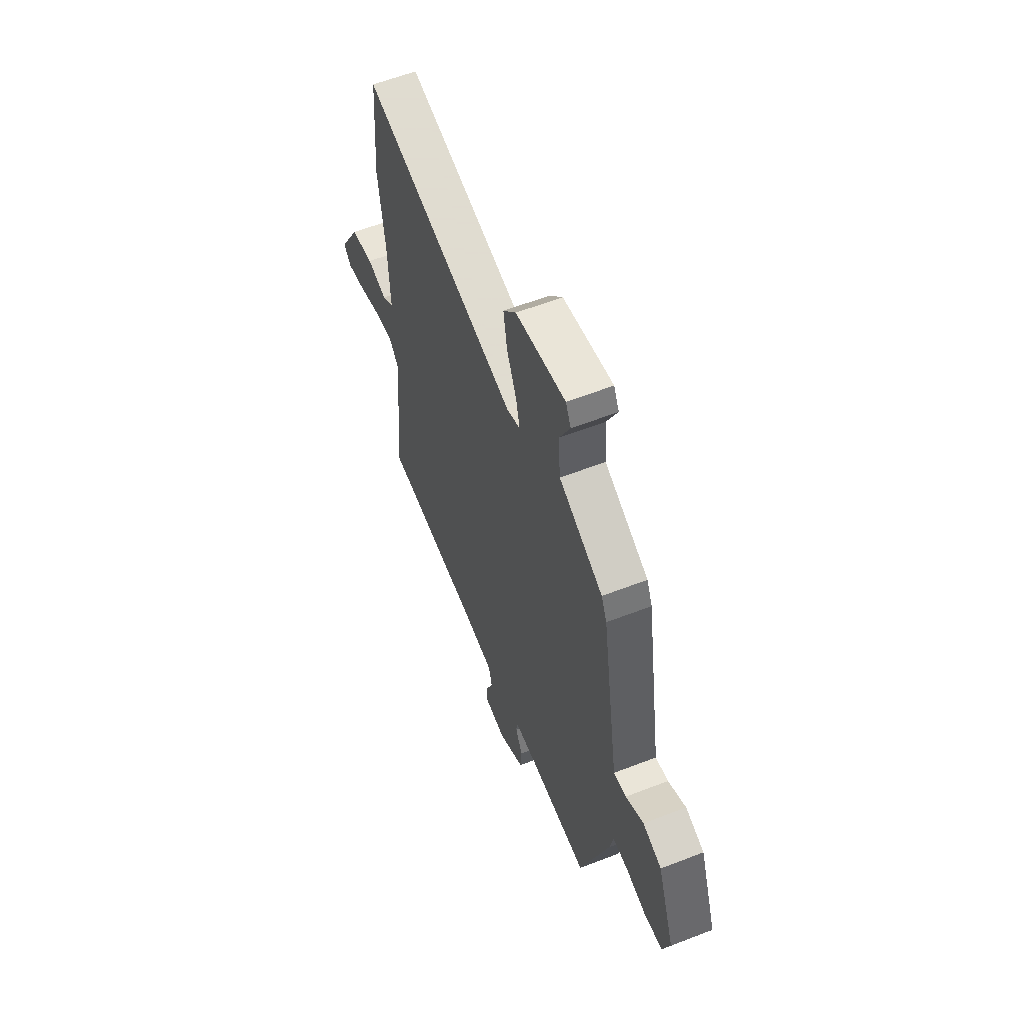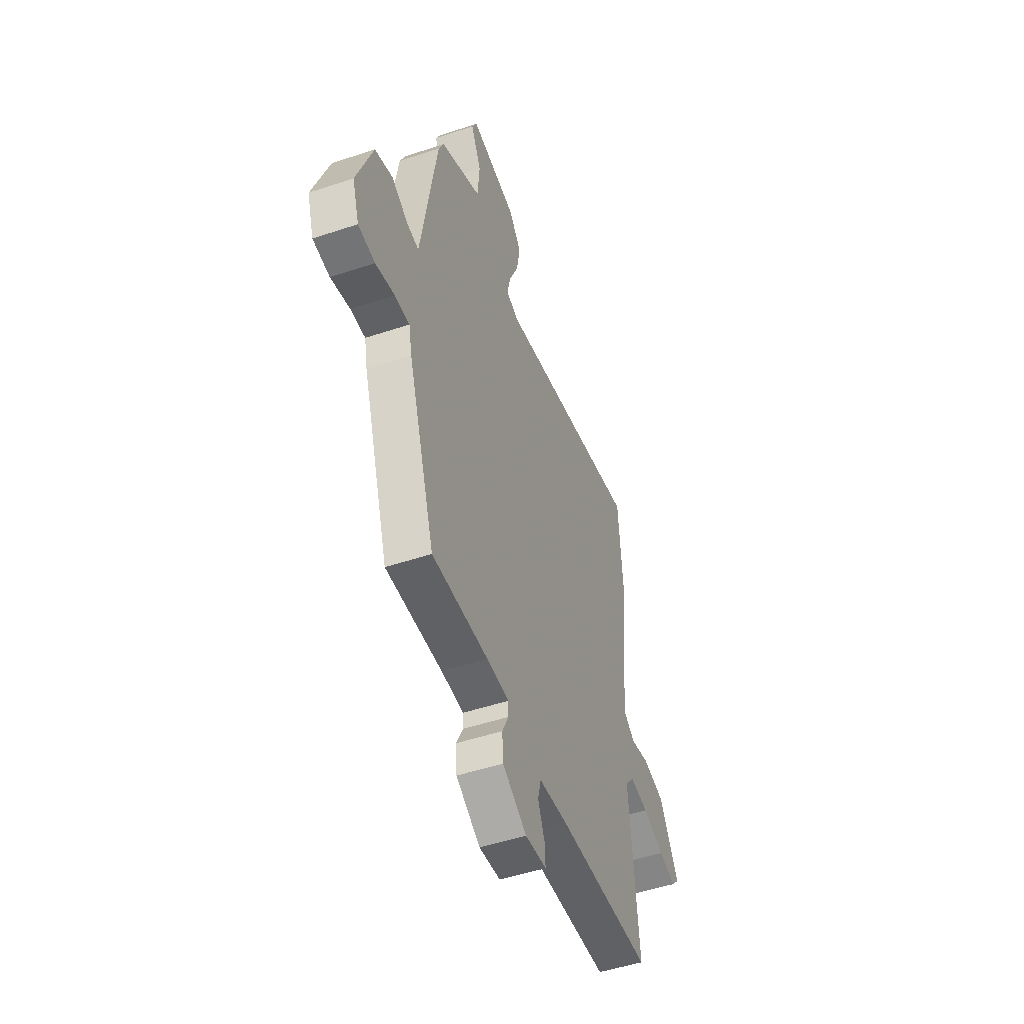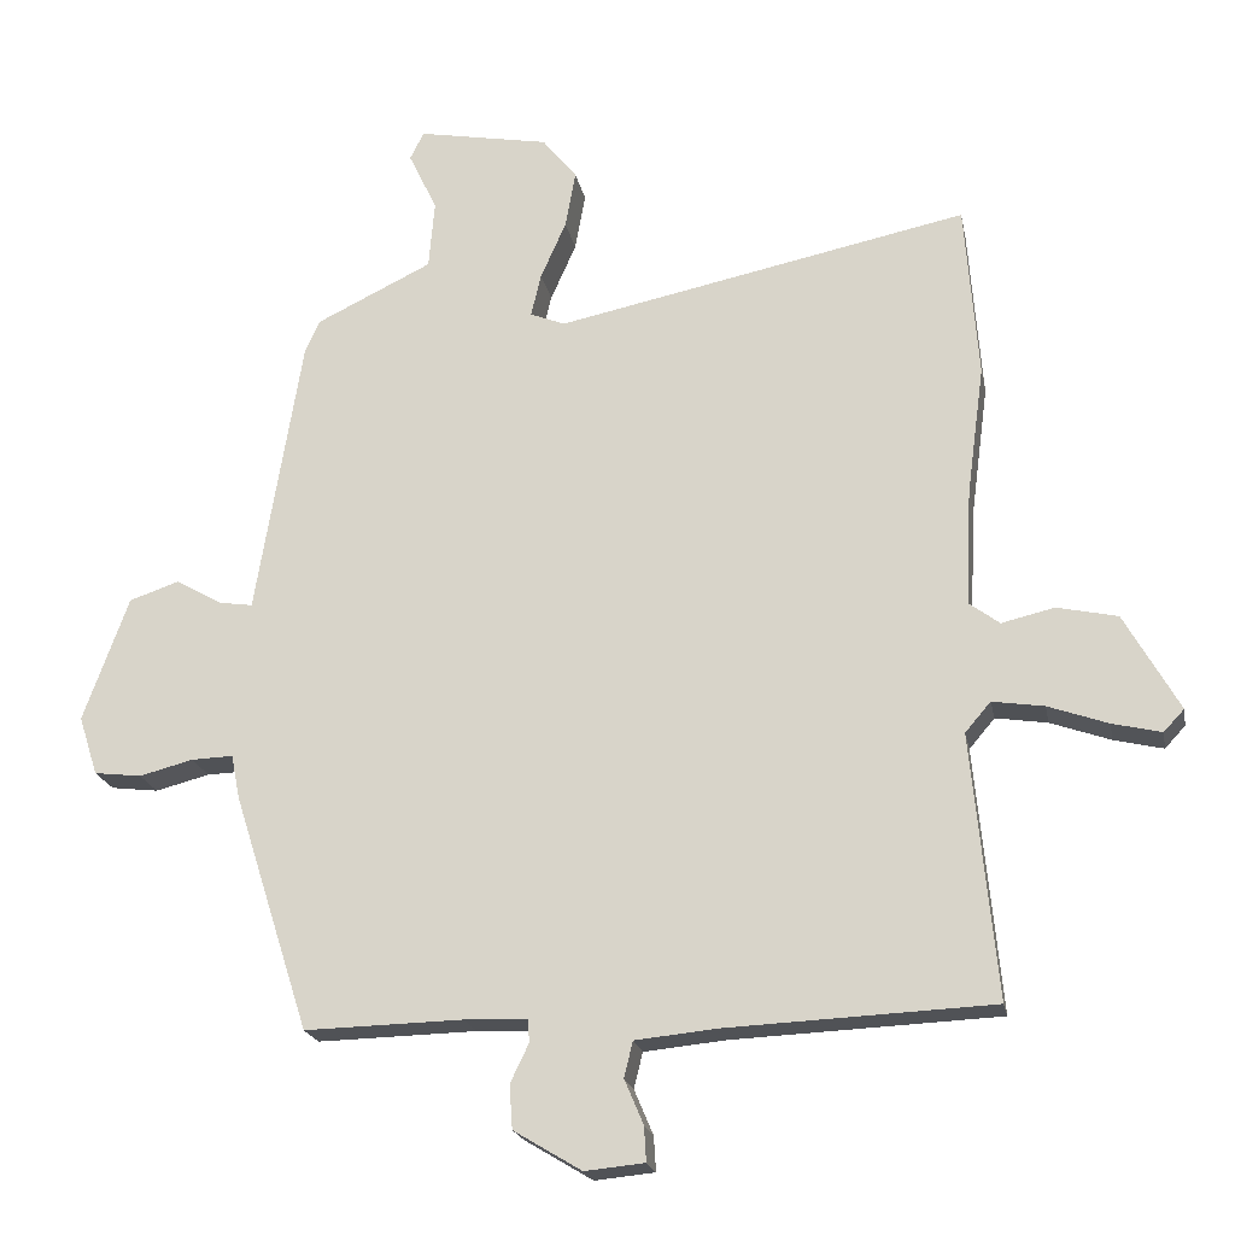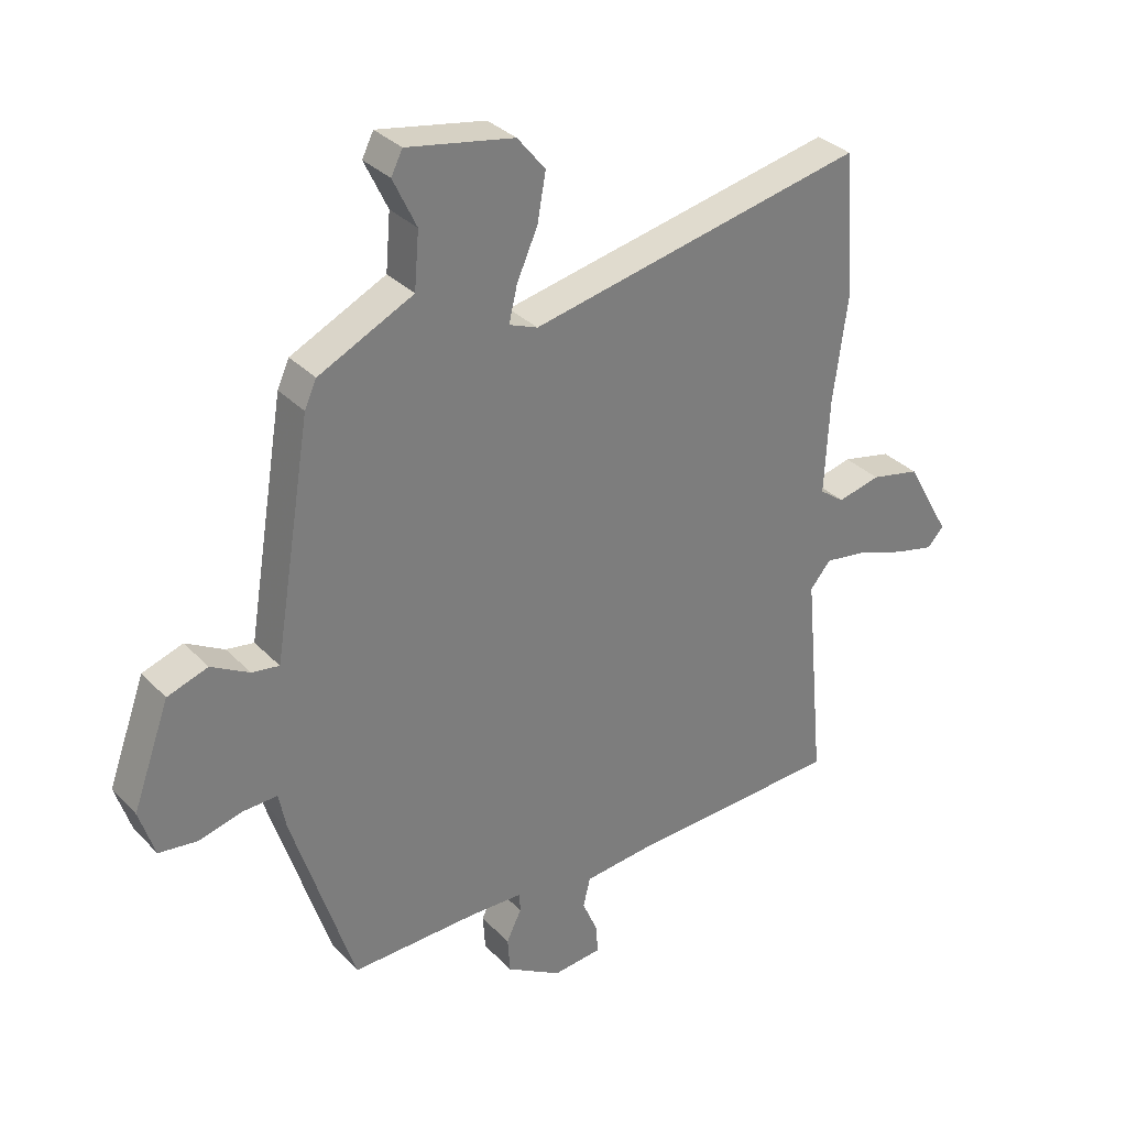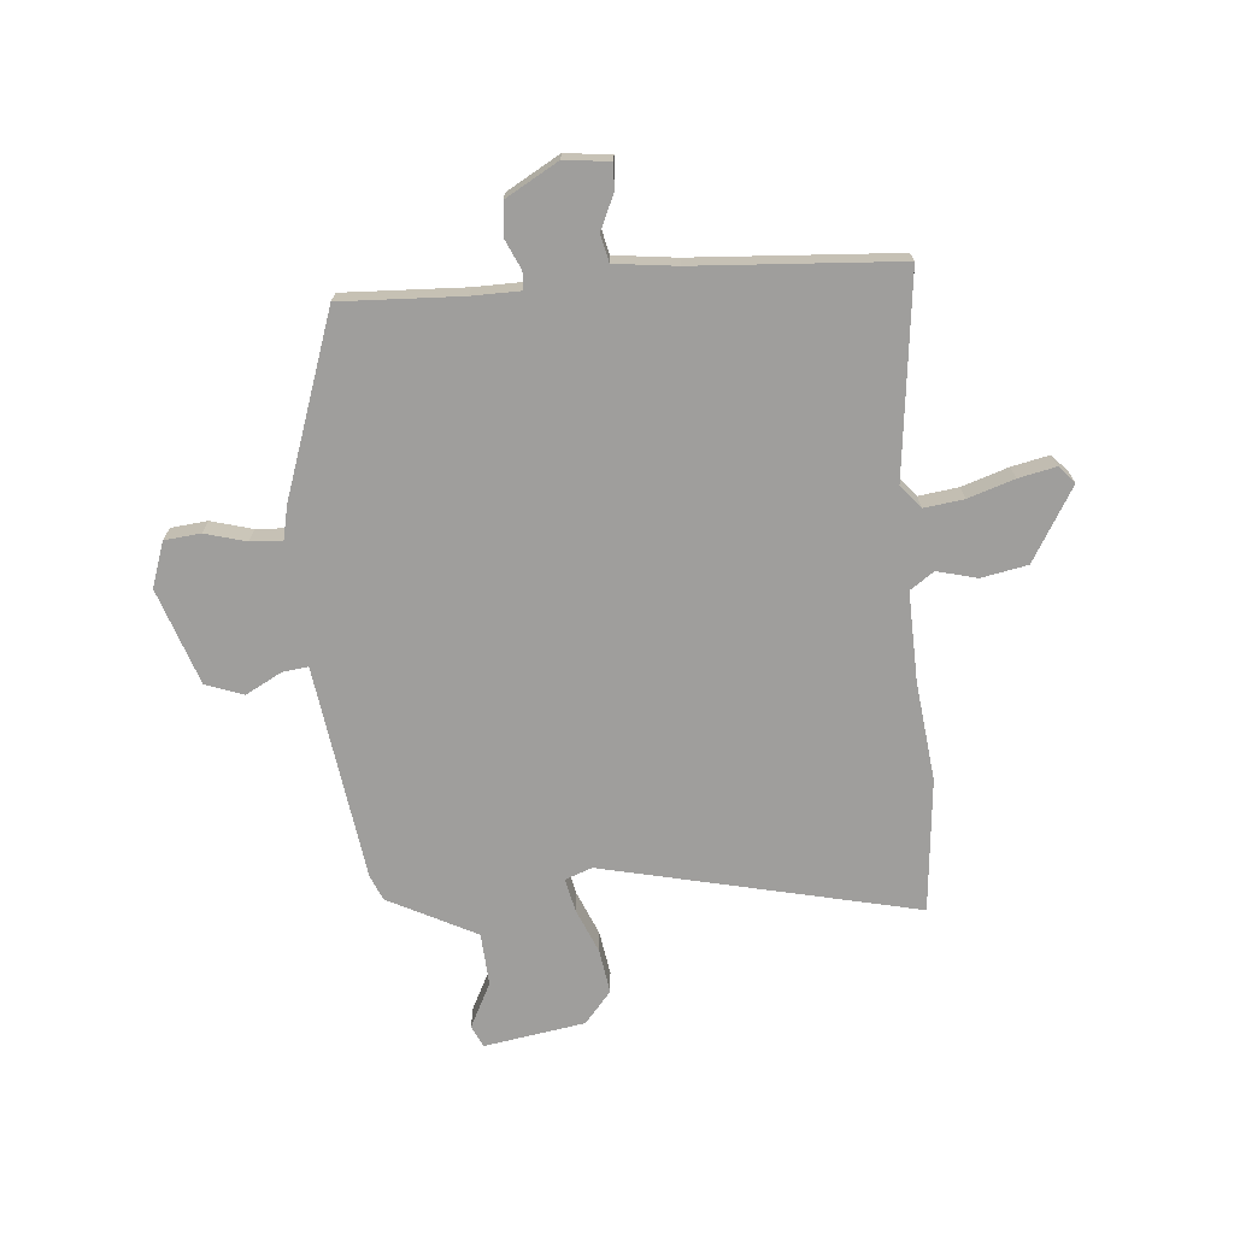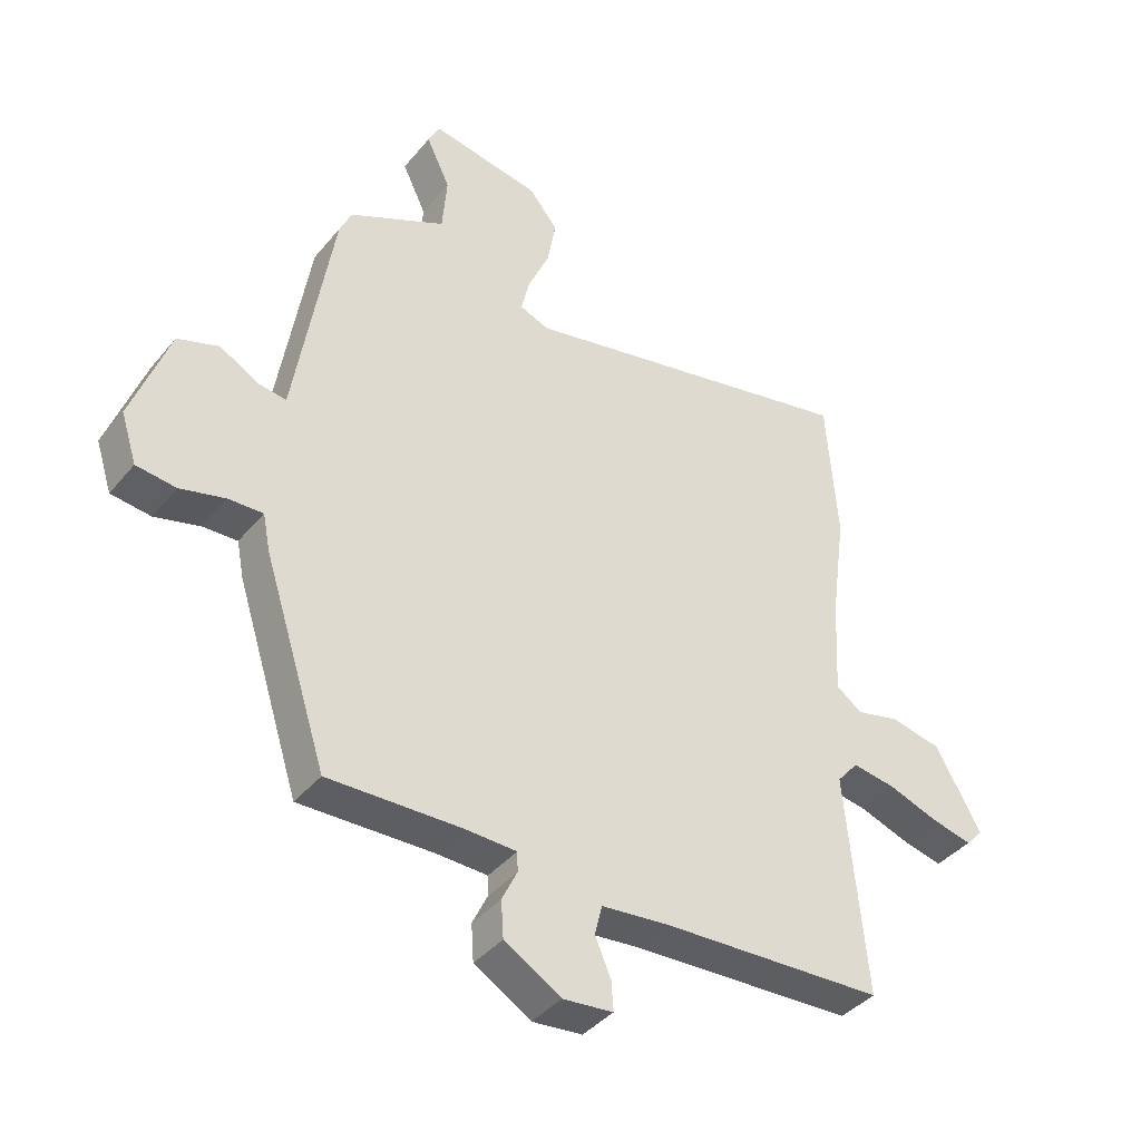
<metadata>
{"format":"obj","ext":"obj","renderer":"f3d","projection":"perspective","resolution":1024,"background":"white","views":[{"elev":59.7,"azim":68.3,"up":"+Z"},{"elev":-49.8,"azim":110.2,"up":"+Z"},{"elev":-20.4,"azim":-169.1,"up":"+Z"},{"elev":32.6,"azim":144.1,"up":"+Z"},{"elev":-71.0,"azim":-176.3,"up":"+Y"},{"elev":-39.7,"azim":144.8,"up":"+Z"}]}
</metadata>
<code>
v -0.509 0.07 0.382
v -0.491 0.07 0.622
v 0.073 0.07 0.506
v 0.121 0.07 0.525
v 0.107 0.07 0.584
v 0.072 0.07 0.663
v 0.058 0.07 0.742
v 0.105 0.07 0.8
v 0.285 0.07 0.833
v 0.304 0.07 0.795
v 0.265 0.07 0.713
v 0.273 0.07 0.619
v 0.432 0.07 0.542
v 0.452 0.07 0.498
v 0.497 0.07 0.223
v 0.515 0.07 0.113
v 0.561 0.07 0.12
v 0.625 0.07 0.156
v 0.693 0.07 0.133
v 0.755 0.07 -0.038
v 0.729 0.07 -0.119
v 0.664 0.07 -0.127
v 0.59 0.07 -0.108
v 0.533 0.07 -0.106
v 0.521 0.07 -0.167
v 0.417 0.07 -0.492
v 0.2 0.07 -0.487
v 0.114 0.07 -0.49
v 0.113 0.07 -0.522
v 0.138 0.07 -0.574
v 0.134 0.07 -0.634
v 0.041 0.07 -0.69
v -0.041 0.07 -0.682
v -0.038 0.07 -0.634
v -0.012 0.07 -0.573
v -0.024 0.07 -0.524
v -0.135 0.07 -0.513
v -0.5 0.07 -0.497
v -0.466 0.07 -0.135
v -0.501 0.07 -0.094
v -0.572 0.07 -0.105
v -0.654 0.07 -0.134
v -0.721 0.07 -0.15
v -0.749 0.07 -0.12
v -0.674 0.07 0.013
v -0.591 0.07 0.031
v -0.519 0.07 0.014
v -0.477 0.07 0.045
v -0.485 0.07 0.204
v -0.509 0 0.382
v -0.491 0 0.622
v 0.073 0 0.506
v 0.121 0 0.525
v 0.107 0 0.584
v 0.072 0 0.663
v 0.058 0 0.742
v 0.105 0 0.8
v 0.285 0 0.833
v 0.304 0 0.795
v 0.265 0 0.713
v 0.273 0 0.619
v 0.432 0 0.542
v 0.452 0 0.498
v 0.497 0 0.223
v 0.515 0 0.113
v 0.561 0 0.12
v 0.625 0 0.156
v 0.693 0 0.133
v 0.755 0 -0.038
v 0.729 0 -0.119
v 0.664 0 -0.127
v 0.59 0 -0.108
v 0.533 0 -0.106
v 0.521 0 -0.167
v 0.417 0 -0.492
v 0.2 0 -0.487
v 0.114 0 -0.49
v 0.113 0 -0.522
v 0.138 0 -0.574
v 0.134 0 -0.634
v 0.041 0 -0.69
v -0.041 0 -0.682
v -0.038 0 -0.634
v -0.012 0 -0.573
v -0.024 0 -0.524
v -0.135 0 -0.513
v -0.5 0 -0.497
v -0.466 0 -0.135
v -0.501 0 -0.094
v -0.572 0 -0.105
v -0.654 0 -0.134
v -0.721 0 -0.15
v -0.749 0 -0.12
v -0.674 0 0.013
v -0.591 0 0.031
v -0.519 0 0.014
v -0.477 0 0.045
v -0.485 0 0.204
f 45 46 47
f 44 45 47
f 43 44 47
f 42 43 47
f 41 42 47
f 40 41 47 48
f 39 40 48
f 37 38 39
f 39 48 49
f 37 39 49
f 36 37 49
f 33 34 35
f 32 33 35
f 31 32 35
f 30 31 35
f 29 30 35
f 28 29 35 36
f 24 25 26 27
f 24 27 28
f 21 22 23
f 20 21 23
f 19 20 23
f 18 19 23
f 17 18 23
f 16 17 23 24
f 1 2 3
f 49 1 3
f 36 49 3
f 28 36 3
f 24 28 3
f 16 24 3
f 15 16 3
f 9 10 11
f 8 9 11
f 7 8 11
f 6 7 11
f 5 6 11
f 4 5 11 12
f 15 3 4
f 14 15 4
f 13 14 4
f 4 12 13
f 96 95 94
f 96 94 93
f 96 93 92
f 96 92 91
f 96 91 90
f 97 96 90 89
f 97 89 88
f 88 87 86
f 98 97 88
f 98 88 86
f 98 86 85
f 84 83 82
f 84 82 81
f 84 81 80
f 84 80 79
f 84 79 78
f 85 84 78 77
f 76 75 74 73
f 77 76 73
f 72 71 70
f 72 70 69
f 72 69 68
f 72 68 67
f 72 67 66
f 73 72 66 65
f 52 51 50
f 52 50 98
f 52 98 85
f 52 85 77
f 52 77 73
f 52 73 65
f 52 65 64
f 60 59 58
f 60 58 57
f 60 57 56
f 60 56 55
f 60 55 54
f 61 60 54 53
f 53 52 64
f 53 64 63
f 53 63 62
f 62 61 53
f 1 50 51 2
f 2 51 52 3
f 3 52 53 4
f 4 53 54 5
f 5 54 55 6
f 6 55 56 7
f 7 56 57 8
f 8 57 58 9
f 9 58 59 10
f 10 59 60 11
f 11 60 61 12
f 12 61 62 13
f 13 62 63 14
f 14 63 64 15
f 15 64 65 16
f 16 65 66 17
f 17 66 67 18
f 18 67 68 19
f 19 68 69 20
f 20 69 70 21
f 21 70 71 22
f 22 71 72 23
f 23 72 73 24
f 24 73 74 25
f 25 74 75 26
f 26 75 76 27
f 27 76 77 28
f 28 77 78 29
f 29 78 79 30
f 30 79 80 31
f 31 80 81 32
f 32 81 82 33
f 33 82 83 34
f 34 83 84 35
f 35 84 85 36
f 36 85 86 37
f 37 86 87 38
f 38 87 88 39
f 39 88 89 40
f 40 89 90 41
f 41 90 91 42
f 42 91 92 43
f 43 92 93 44
f 44 93 94 45
f 45 94 95 46
f 46 95 96 47
f 47 96 97 48
f 48 97 98 49
f 49 98 50 1

</code>
